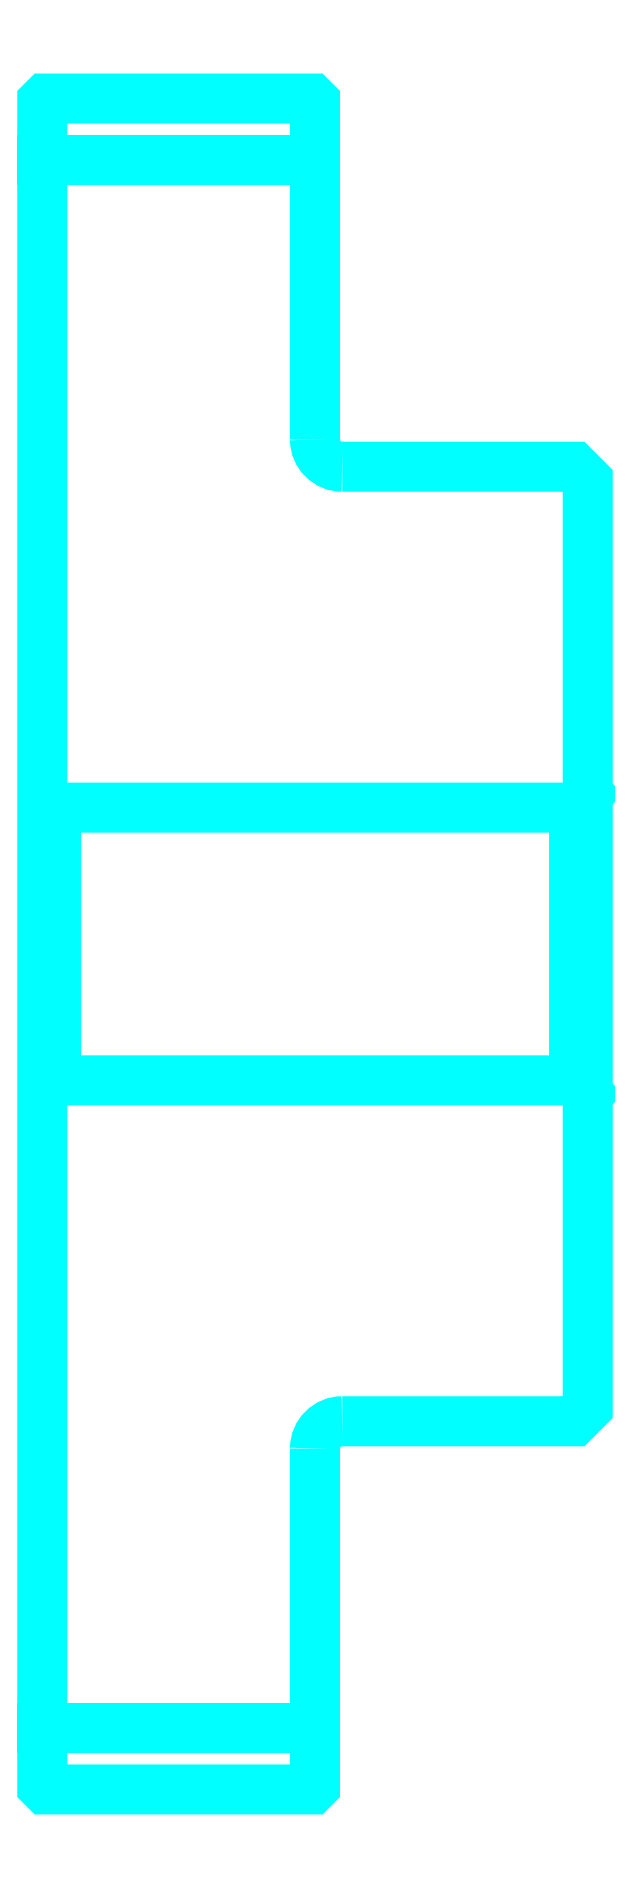
<metadata>
{"format":"dxf","ext":"dxf","renderer":"ezdxf+matplotlib","layout":"modelspace","background":"white","min_lineweight":24,"dpi":150}
</metadata>
<code>
0
SECTION
2
ENTITIES
0
LINE
8
0
10
96.85
20
126.2
30
0
11
106.8
21
126.2
31
0
0
LINE
8
0
10
96.85
20
68.7
30
0
11
106.8
21
68.7
31
0
0
LINE
8
0
10
116.3
20
92.45
30
0
11
116.8
21
91.95
31
0
0
LINE
8
0
10
116.3
20
102.4
30
0
11
116.8
21
102.9
31
0
0
LINE
8
0
10
97.35
20
102.4
30
0
11
97.35
21
92.45
31
0
0
POLYLINE
8
0
66
1
10
0
20
0
30
0
70
2
0
VERTEX
8
0
10
96.85
20
91.95
30
0
70
0
0
VERTEX
8
0
10
97.35
20
92.45
30
0
70
0
0
VERTEX
8
0
10
116.3
20
92.45
30
0
70
0
0
VERTEX
8
0
10
116.3
20
102.4
30
0
70
0
0
VERTEX
8
0
10
97.35
20
102.4
30
0
70
0
0
VERTEX
8
0
10
96.85
20
102.9
30
0
70
0
0
SEQEND
8
0
0
ARC
8
0
10
107.8
20
115.9
30
0
40
1
50
180
51
270
0
ARC
8
0
10
107.8
20
78.95
30
0
40
1
50
90
51
180
0
POLYLINE
8
0
66
1
10
0
20
0
30
0
70
2
0
VERTEX
8
0
10
96.85
20
91.95
30
0
70
0
0
VERTEX
8
0
10
96.85
20
66.55
30
0
70
0
0
VERTEX
8
0
10
96.95
20
66.45
30
0
70
0
0
VERTEX
8
0
10
106.7
20
66.45
30
0
70
0
0
VERTEX
8
0
10
106.8
20
66.55
30
0
70
0
0
VERTEX
8
0
10
106.8
20
78.95
30
0
70
0
0
SEQEND
8
0
0
POLYLINE
8
0
66
1
10
0
20
0
30
0
70
2
0
VERTEX
8
0
10
107.8
20
79.95
30
0
70
0
0
VERTEX
8
0
10
116.3
20
79.95
30
0
70
0
0
VERTEX
8
0
10
116.8
20
80.45
30
0
70
0
0
VERTEX
8
0
10
116.8
20
114.4
30
0
70
0
0
VERTEX
8
0
10
116.3
20
114.9
30
0
70
0
0
VERTEX
8
0
10
107.8
20
114.9
30
0
70
0
0
SEQEND
8
0
0
POLYLINE
8
0
66
1
10
0
20
0
30
0
70
2
0
VERTEX
8
0
10
106.8
20
115.9
30
0
70
0
0
VERTEX
8
0
10
106.8
20
128.3
30
0
70
0
0
VERTEX
8
0
10
106.7
20
128.4
30
0
70
0
0
VERTEX
8
0
10
96.95
20
128.4
30
0
70
0
0
VERTEX
8
0
10
96.85
20
128.3
30
0
70
0
0
VERTEX
8
0
10
96.85
20
91.95
30
0
70
0
0
SEQEND
8
0
0
ENDSEC
0
EOF

</code>
